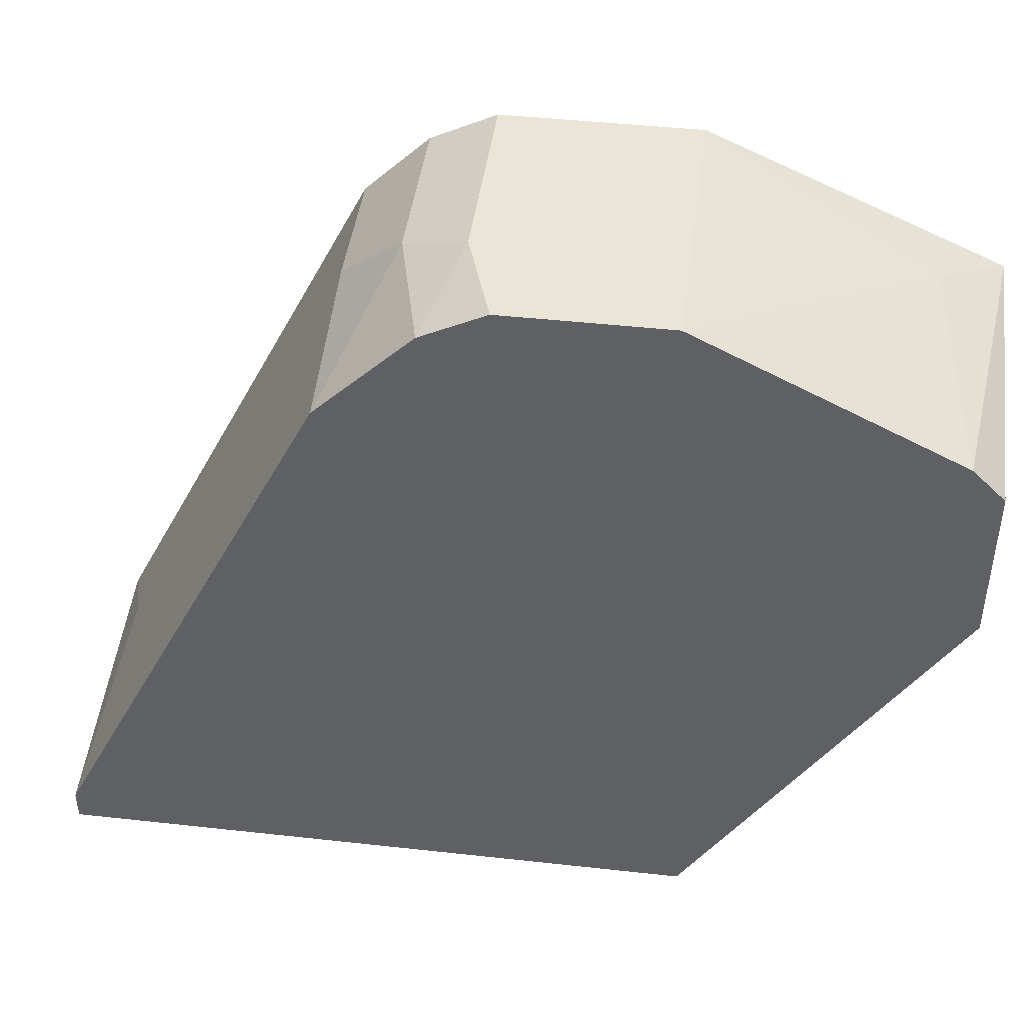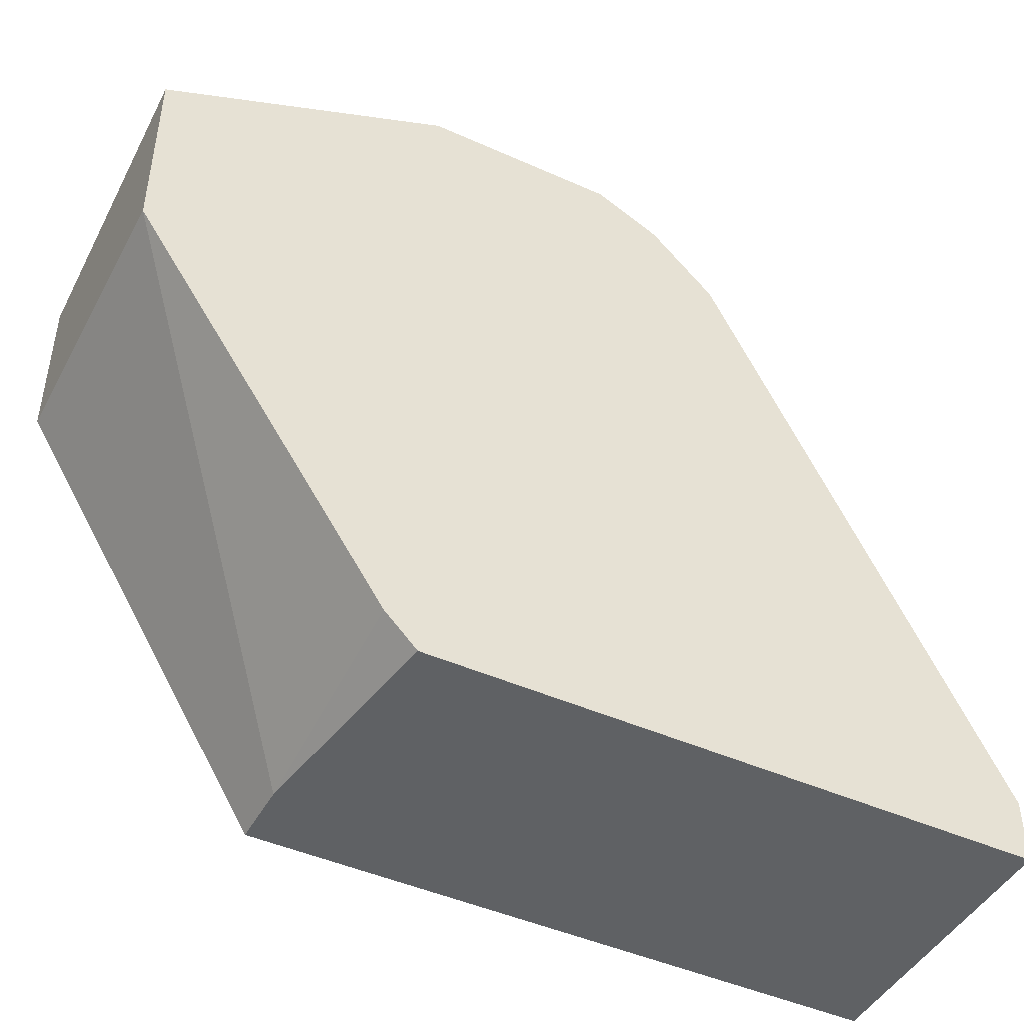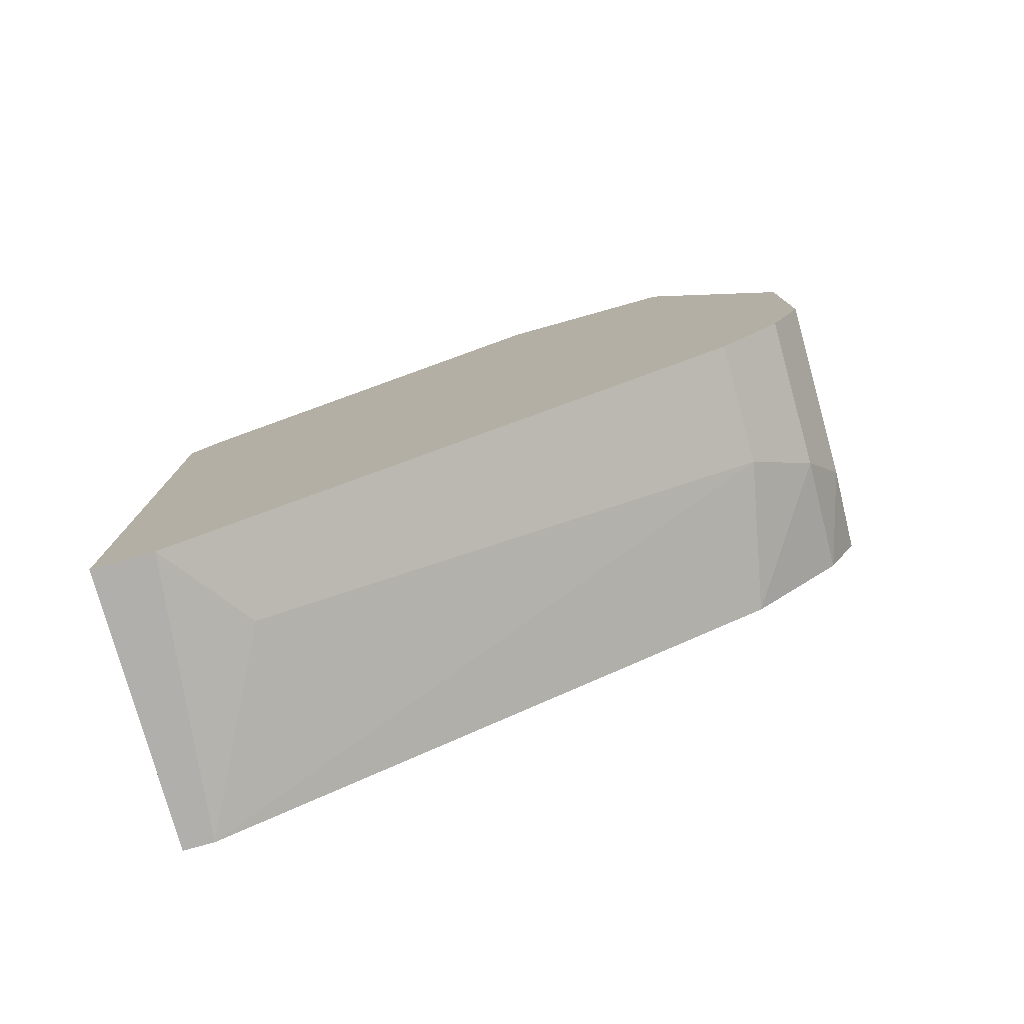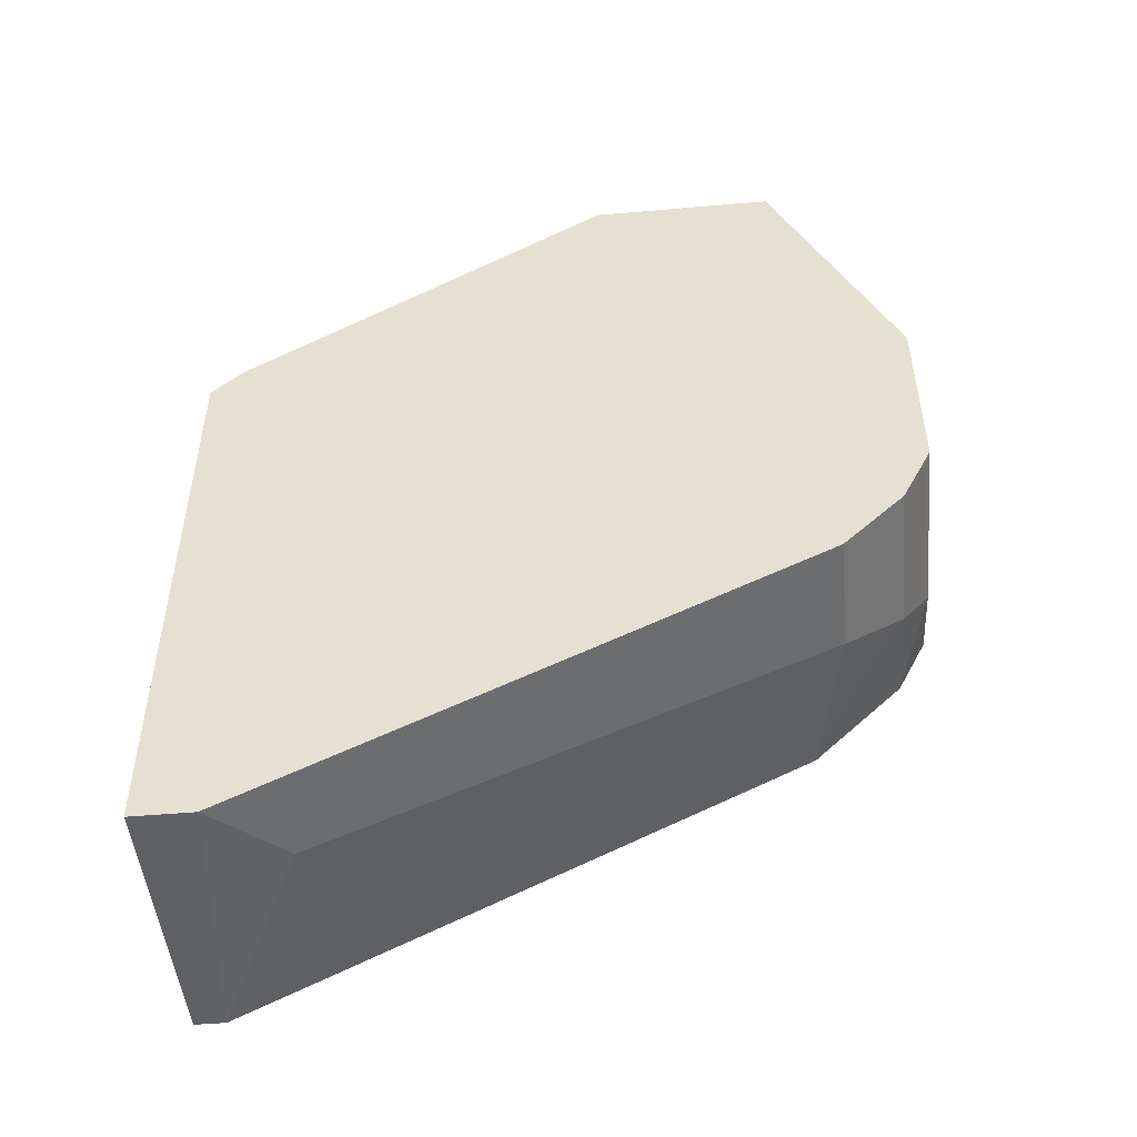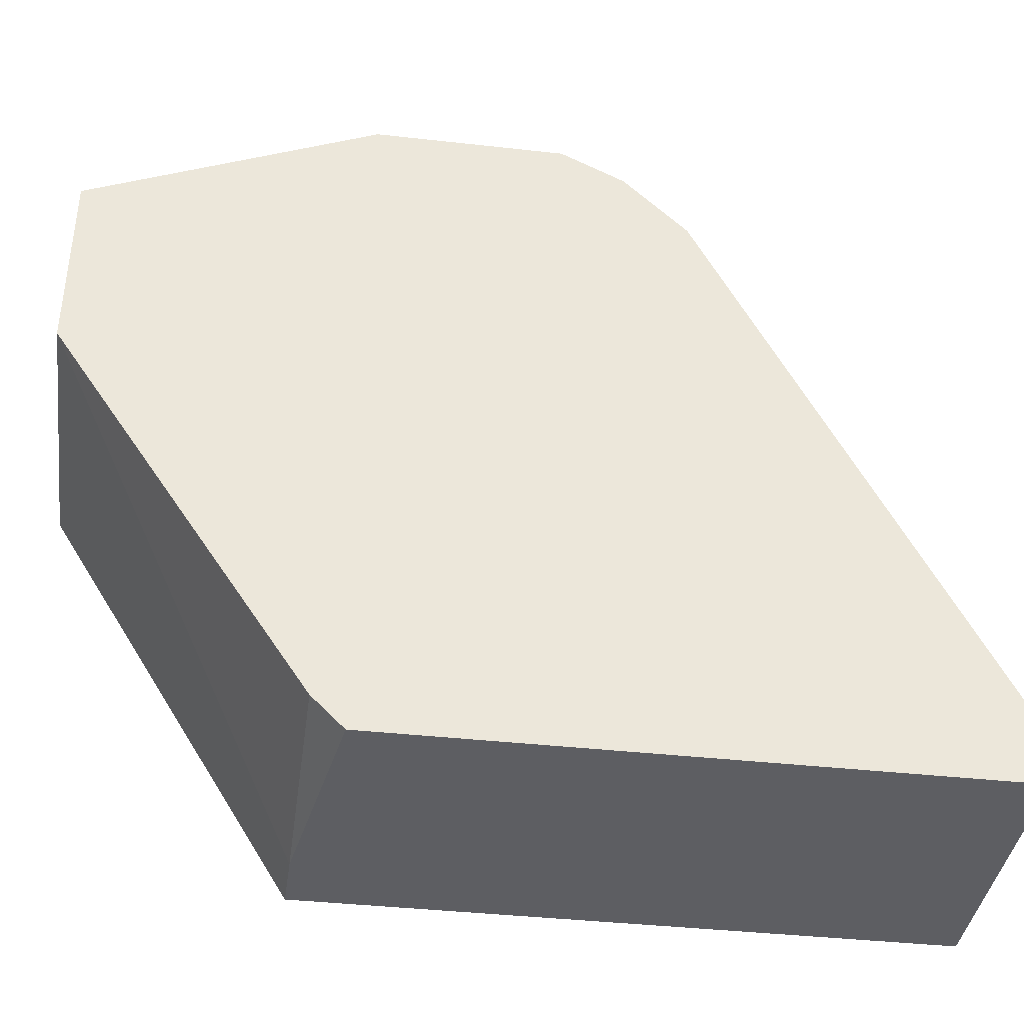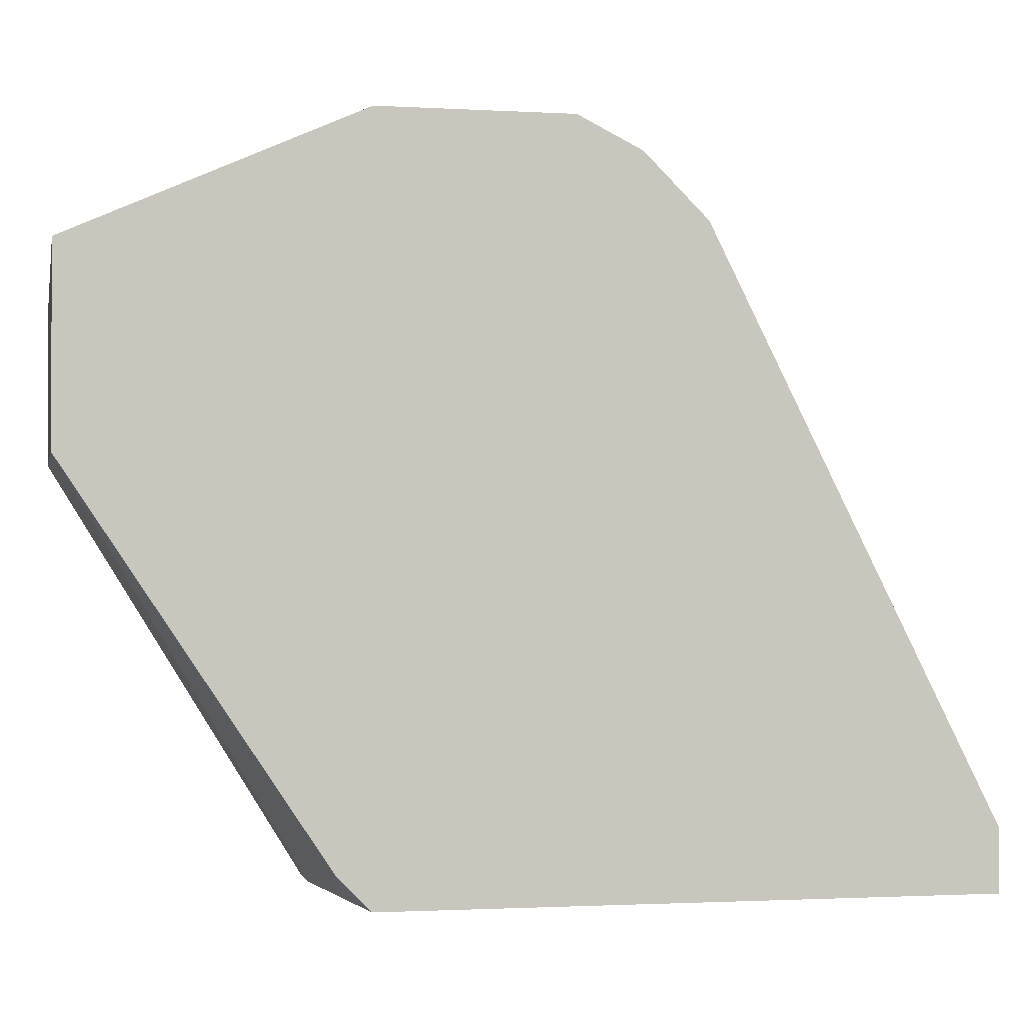
<metadata>
{"format":"obj","ext":"obj","renderer":"f3d","projection":"perspective","resolution":1024,"background":"white","views":[{"elev":44.2,"azim":97.4,"up":"+Z"},{"elev":-45.7,"azim":-117.2,"up":"+Z"},{"elev":-78.1,"azim":-74.4,"up":"+Y"},{"elev":-49.0,"azim":-84.5,"up":"+Y"},{"elev":-39.2,"azim":-98.0,"up":"+Z"},{"elev":-1.4,"azim":-101.8,"up":"+Z"}]}
</metadata>
<code>
v -0.00278 -0.01811 0.02922
v -0.00492 -0.0224 0.02601
v -0.009205 -0.01062 0.005662
v -0.009205 -0.03204 0.006733
v -0.009205 -0.03204 0.004589
v -0.009205 -0.0224 0.02601
v -0.009205 -0.02026 0.02815
v -0.009205 -0.01169 0.004589
v -0.009205 -0.01169 0.02922
v -0.009205 -0.002052 0.02494
v -0.009205 -0.002052 0.01851
v -0.009205 -0.01811 0.02922
v -0.007062 -0.004195 0.02601
v -0.001709 -0.01062 0.004589
v 0.000434 -0.01062 0.004589
v 0.000434 -0.01705 0.02922
v 0.000434 -0.003123 0.02494
v 0.000434 -0.03204 0.004589
v 0.000434 -0.03204 0.005662
v 0.000434 -0.0224 0.02494
v 0.000434 -0.01169 0.02922
v 0.000434 -0.002052 0.02387
v 0.000434 -0.002052 0.01851
v 0.000434 -0.01919 0.02815
v -0.003851 -0.02026 0.02815
v -0.005991 -0.03097 0.008874
f 1 24 16
f 21 19 23
f 9 8 4
f 23 19 15
f 8 9 10
f 19 21 24
f 9 4 7
f 23 15 11
f 8 10 11
f 10 23 11
f 4 8 5
f 19 4 5
f 8 15 5
f 21 23 22
f 23 10 22
f 15 19 18
f 19 5 18
f 5 15 18
f 2 19 20
f 19 24 20
f 21 9 1
f 4 2 6
f 2 7 6
f 7 4 6
f 9 7 12
f 1 9 12
f 7 1 12
f 21 22 17
f 22 10 17
f 8 11 3
f 4 19 26
f 19 2 26
f 2 4 26
f 7 2 25
f 2 20 25
f 20 24 25
f 24 1 25
f 1 7 25
f 15 8 14
f 11 15 14
f 8 3 14
f 3 11 14
f 9 21 13
f 10 9 13
f 21 17 13
f 17 10 13
f 24 21 16
f 21 1 16

</code>
